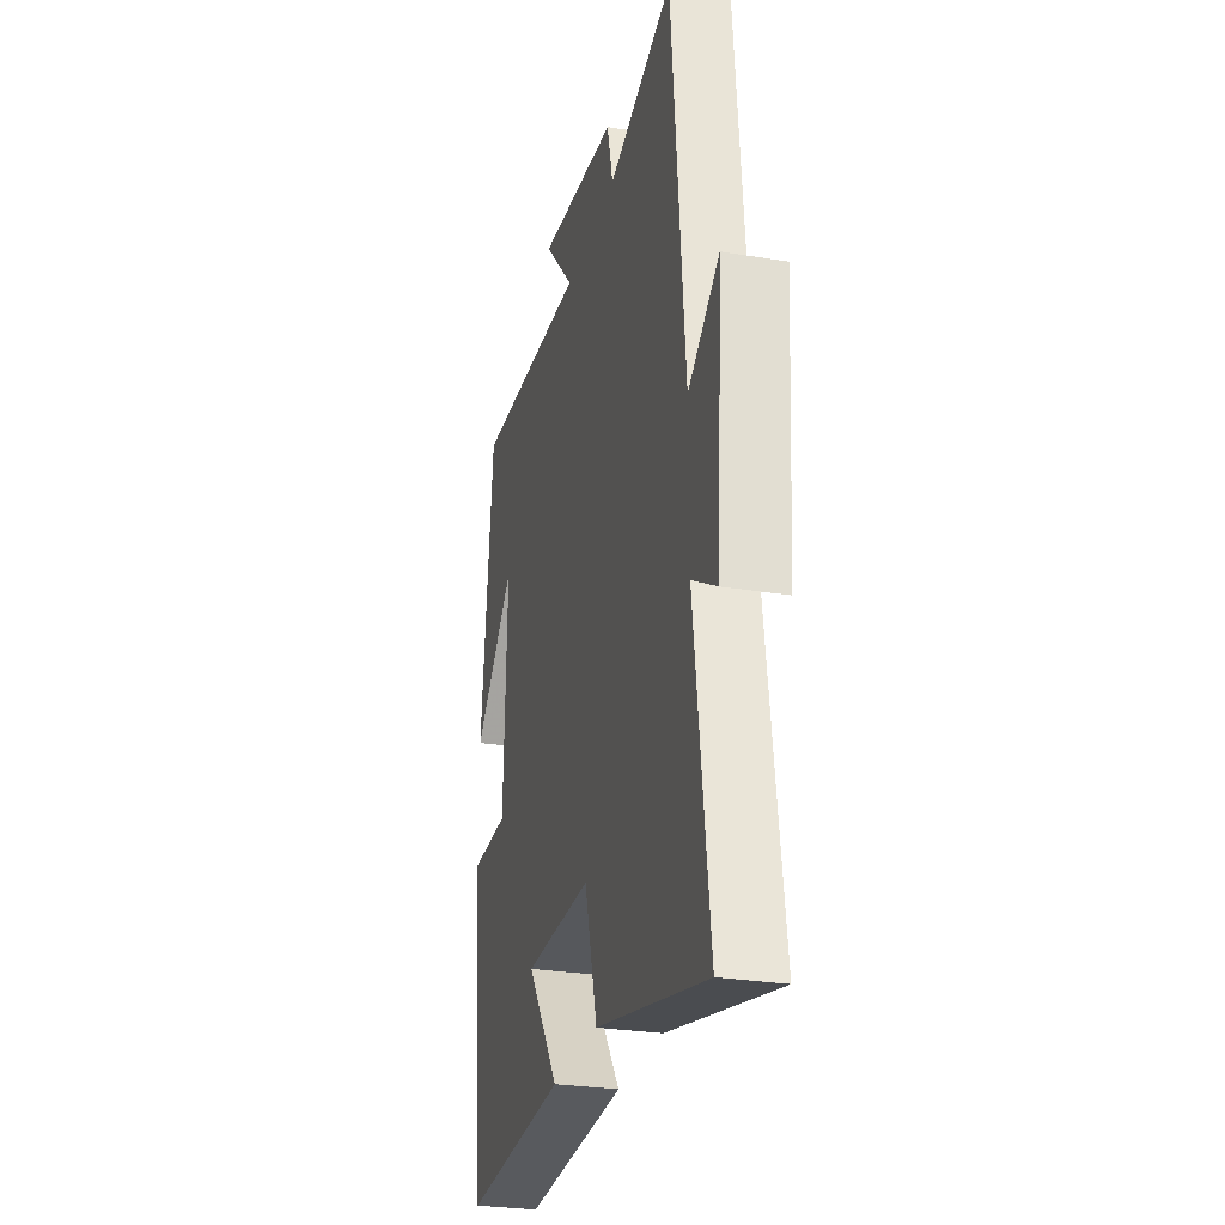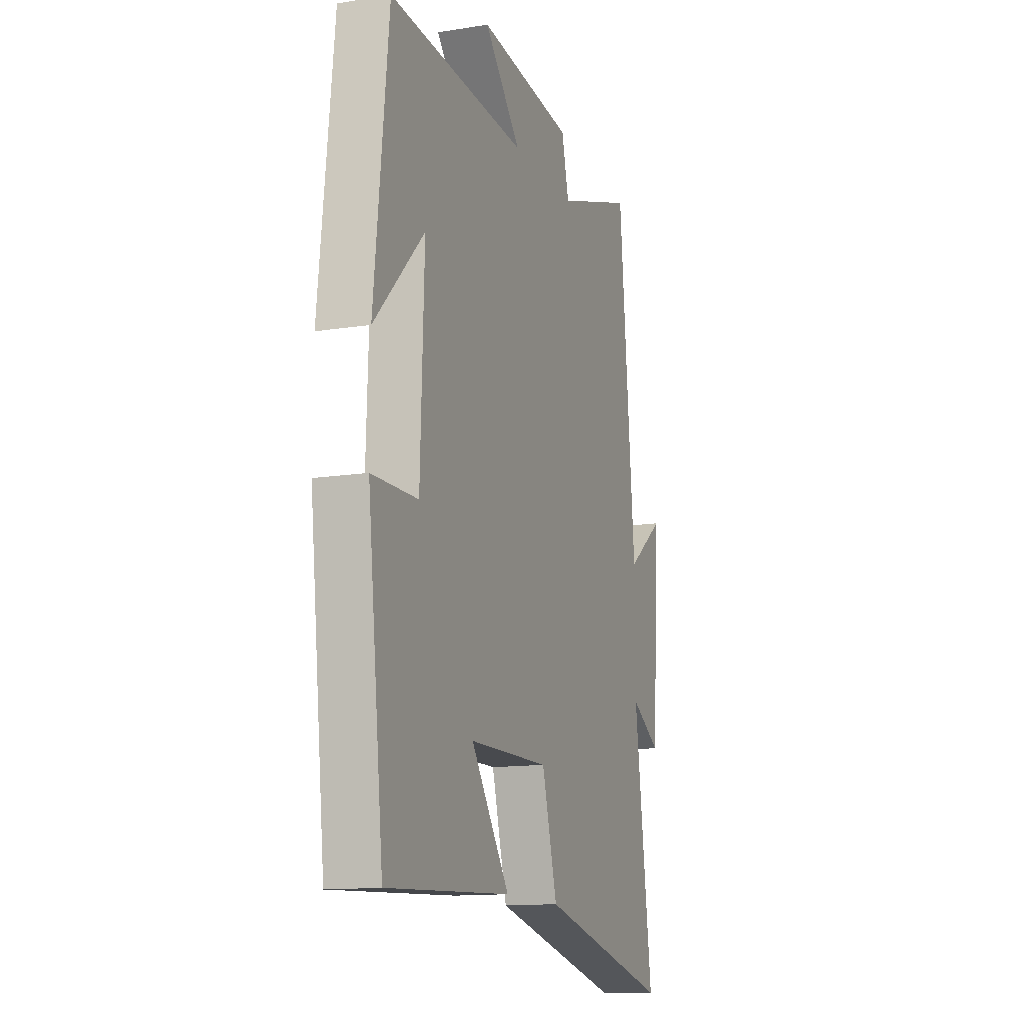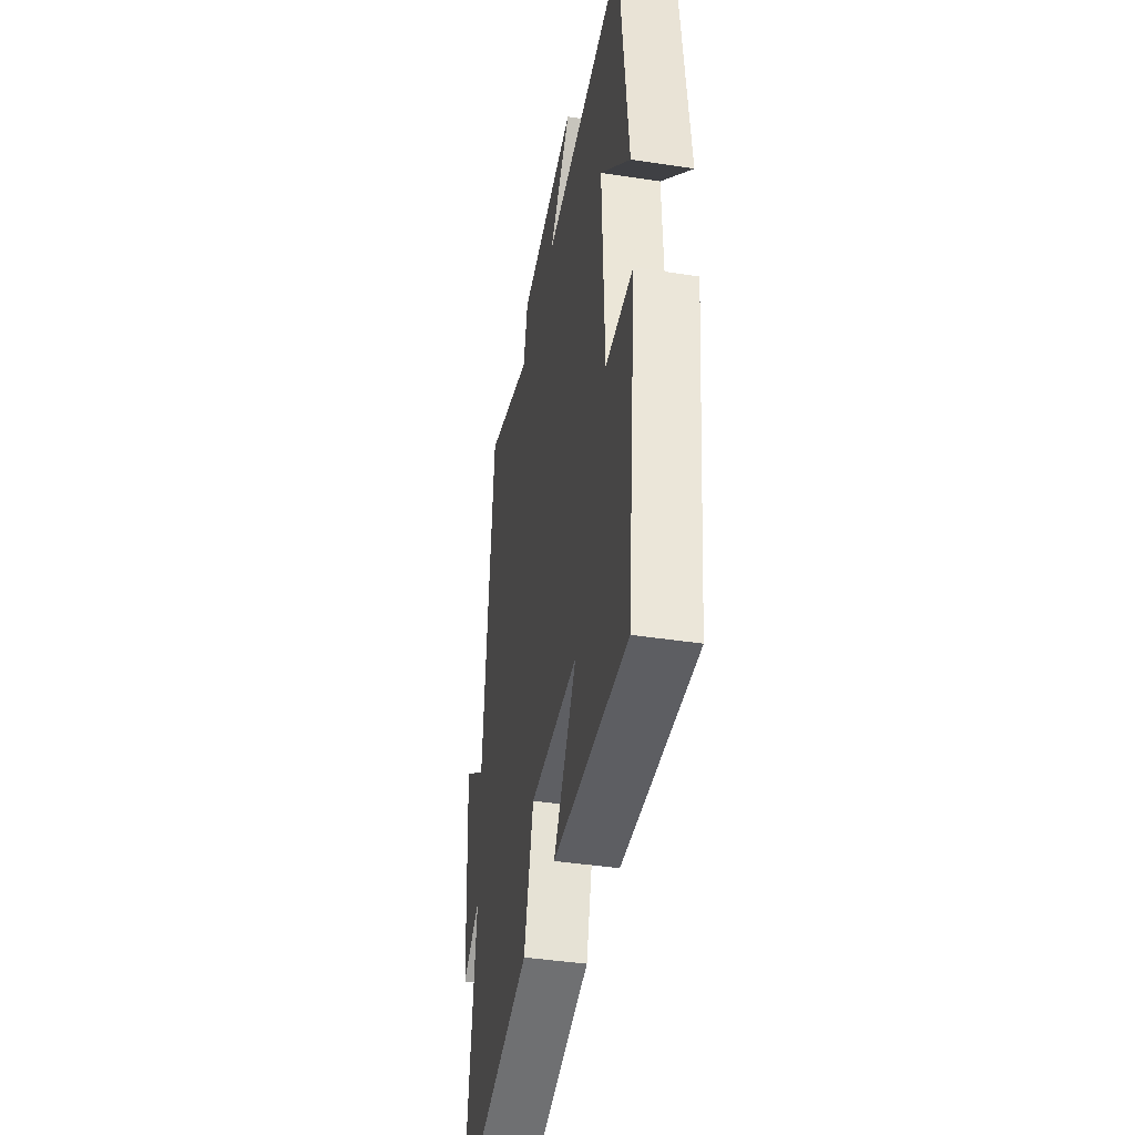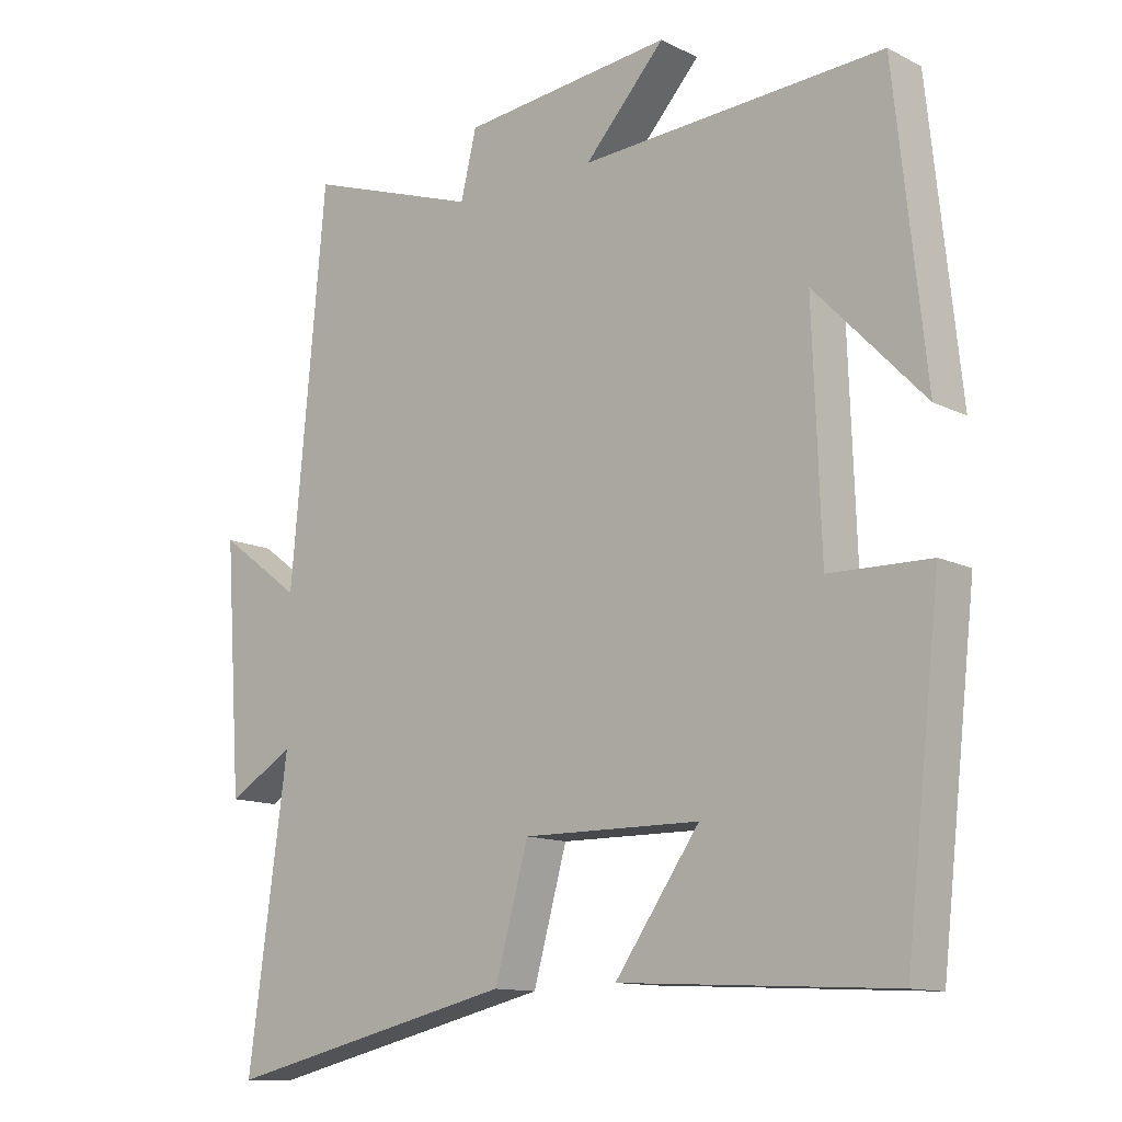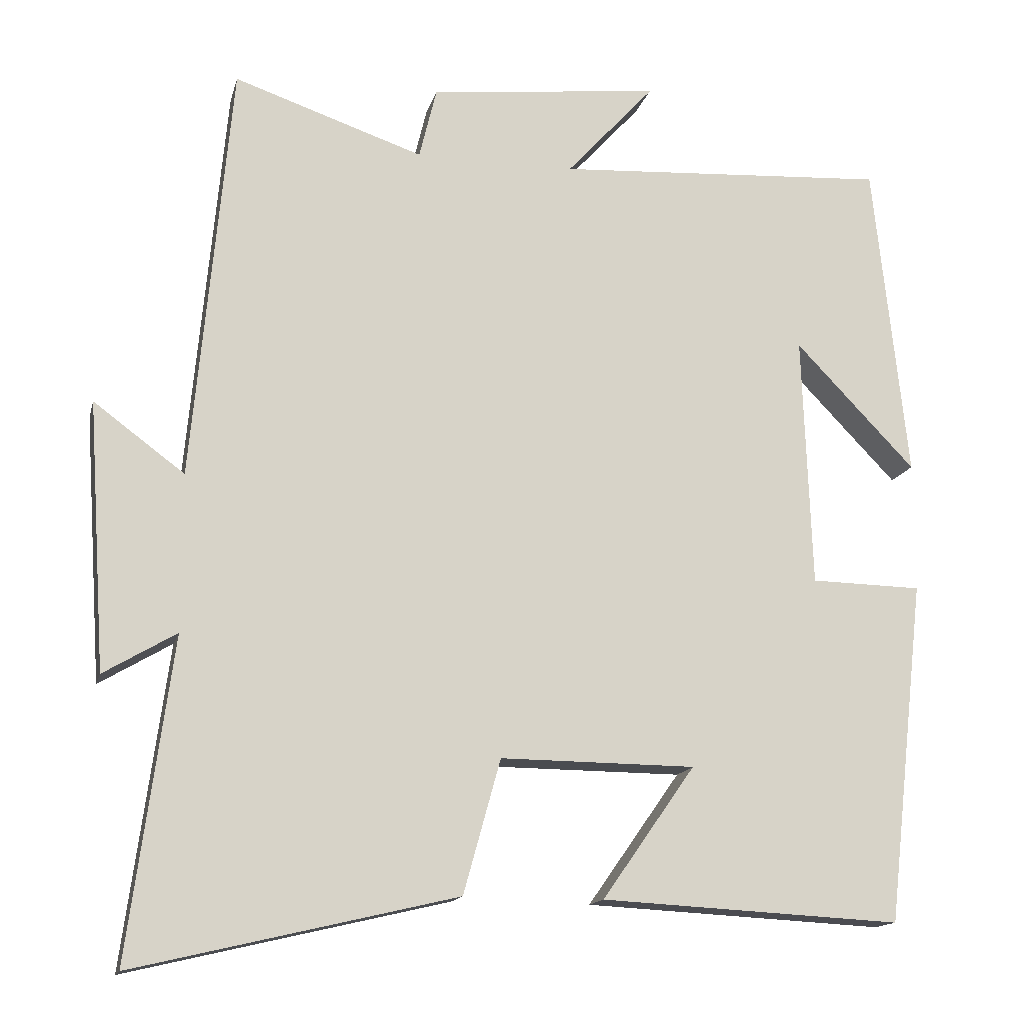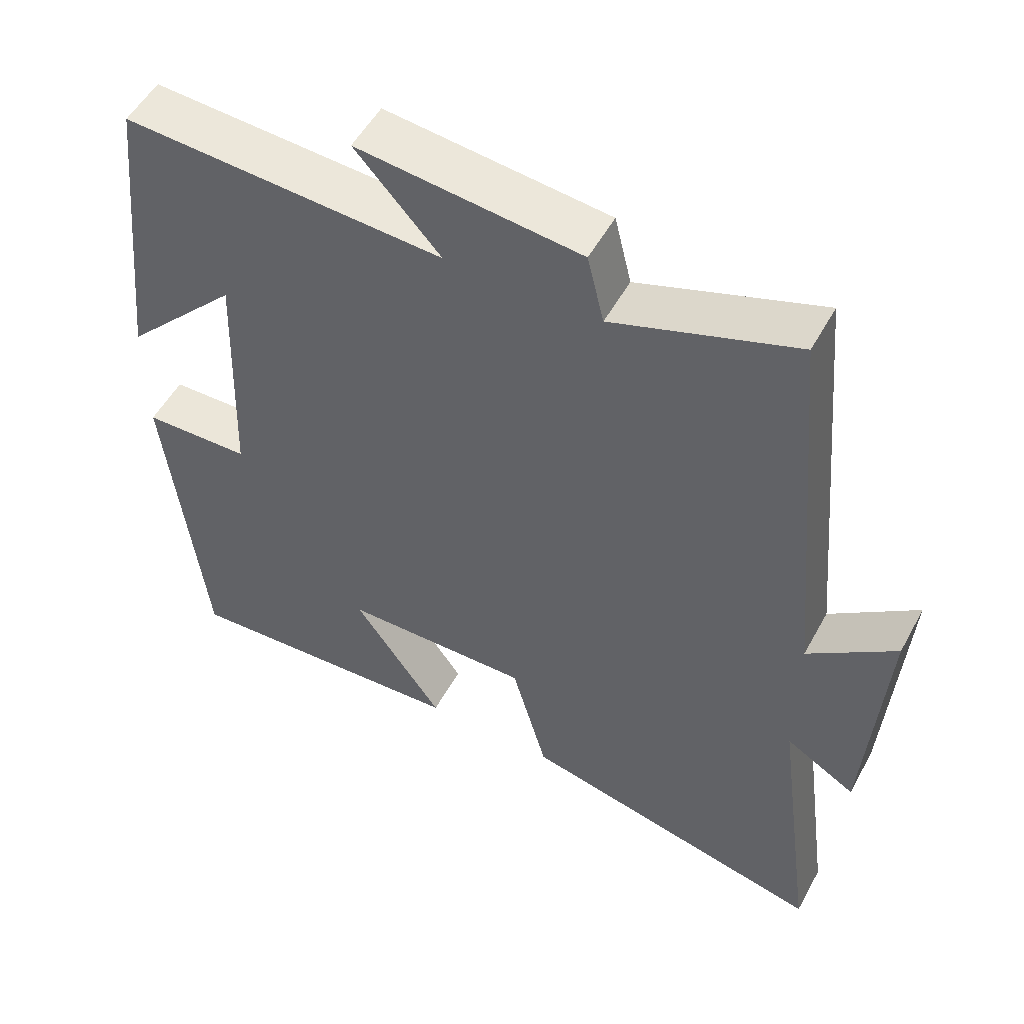
<metadata>
{"format":"obj","ext":"obj","renderer":"f3d","projection":"perspective","resolution":1024,"background":"white","views":[{"elev":-27.7,"azim":75.8,"up":"+Z"},{"elev":-13.3,"azim":-70.0,"up":"+Z"},{"elev":-41.7,"azim":-100.5,"up":"+Z"},{"elev":-12.4,"azim":-139.3,"up":"+Z"},{"elev":-14.8,"azim":166.6,"up":"+Z"},{"elev":52.5,"azim":28.1,"up":"+Z"}]}
</metadata>
<code>
v 0.557 0.07 -0.6
v 0.132 0.07 -0.5
v 0.083 0.07 -0.323
v -0.175 0.07 -0.325
v -0.052 0.07 -0.5
v -0.449 0.07 -0.521
v -0.5 0.07 -0.068
v -0.353 0.07 -0.065
v -0.341 0.07 0.269
v -0.5 0.07 0.104
v -0.455 0.07 0.527
v -0.014 0.07 0.5
v -0.131 0.07 0.629
v 0.175 0.07 0.595
v 0.198 0.07 0.5
v 0.449 0.07 0.585
v 0.5 0.07 0.029
v 0.62 0.07 0.118
v 0.596 0.07 -0.236
v 0.5 0.07 -0.179
v 0.557 0 -0.6
v 0.132 0 -0.5
v 0.083 0 -0.323
v -0.175 0 -0.325
v -0.052 0 -0.5
v -0.449 0 -0.521
v -0.5 0 -0.068
v -0.353 0 -0.065
v -0.341 0 0.269
v -0.5 0 0.104
v -0.455 0 0.527
v -0.014 0 0.5
v -0.131 0 0.629
v 0.175 0 0.595
v 0.198 0 0.5
v 0.449 0 0.585
v 0.5 0 0.029
v 0.62 0 0.118
v 0.596 0 -0.236
v 0.5 0 -0.179
f 17 18 19 20
f 15 16 17 20
f 15 20 1 2
f 12 13 14 15
f 12 15 2 3
f 9 10 11
f 9 11 12 3
f 6 7 8
f 4 5 6
f 4 6 8
f 3 4 8 9
f 40 39 38 37
f 40 37 36 35
f 22 21 40 35
f 35 34 33 32
f 23 22 35 32
f 31 30 29
f 23 32 31 29
f 28 27 26
f 26 25 24
f 28 26 24
f 29 28 24 23
f 1 21 22 2
f 2 22 23 3
f 3 23 24 4
f 4 24 25 5
f 5 25 26 6
f 6 26 27 7
f 7 27 28 8
f 8 28 29 9
f 9 29 30 10
f 10 30 31 11
f 11 31 32 12
f 12 32 33 13
f 13 33 34 14
f 14 34 35 15
f 15 35 36 16
f 16 36 37 17
f 17 37 38 18
f 18 38 39 19
f 19 39 40 20
f 20 40 21 1

</code>
